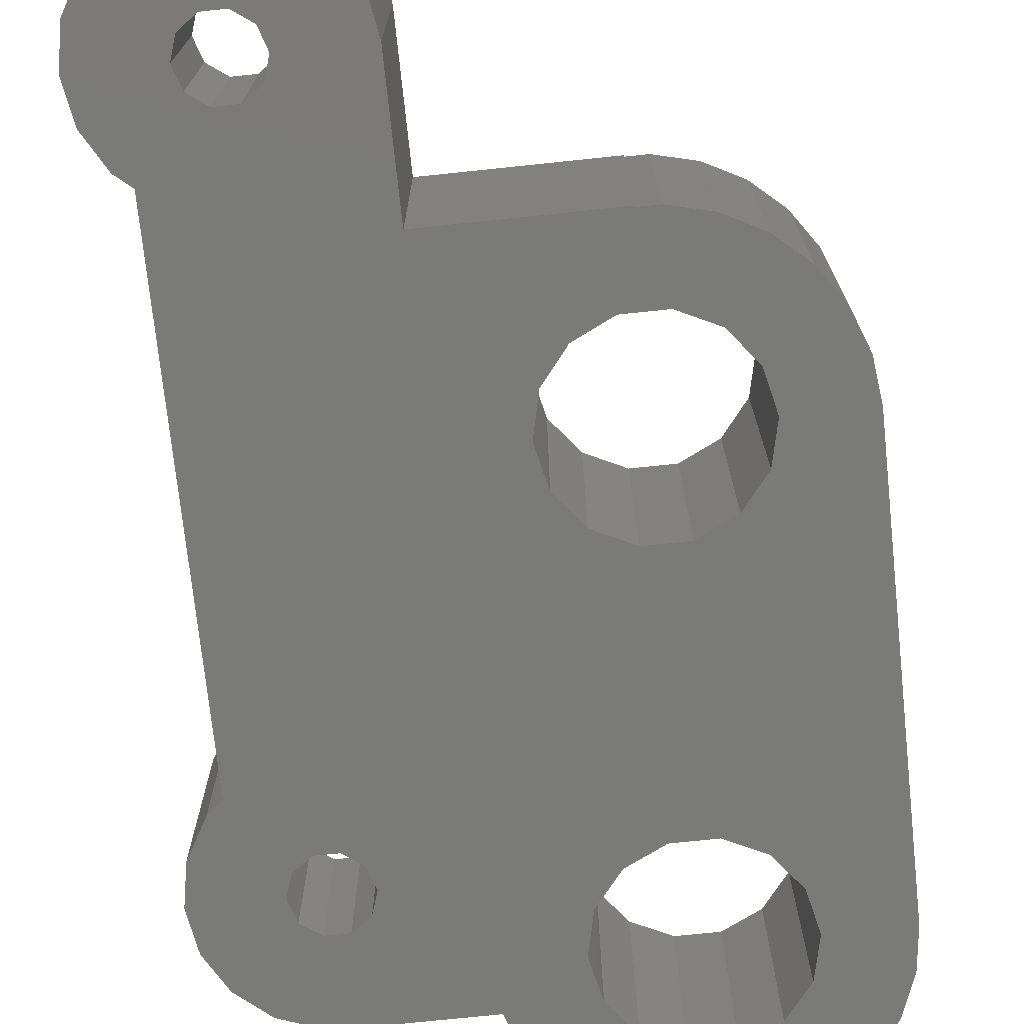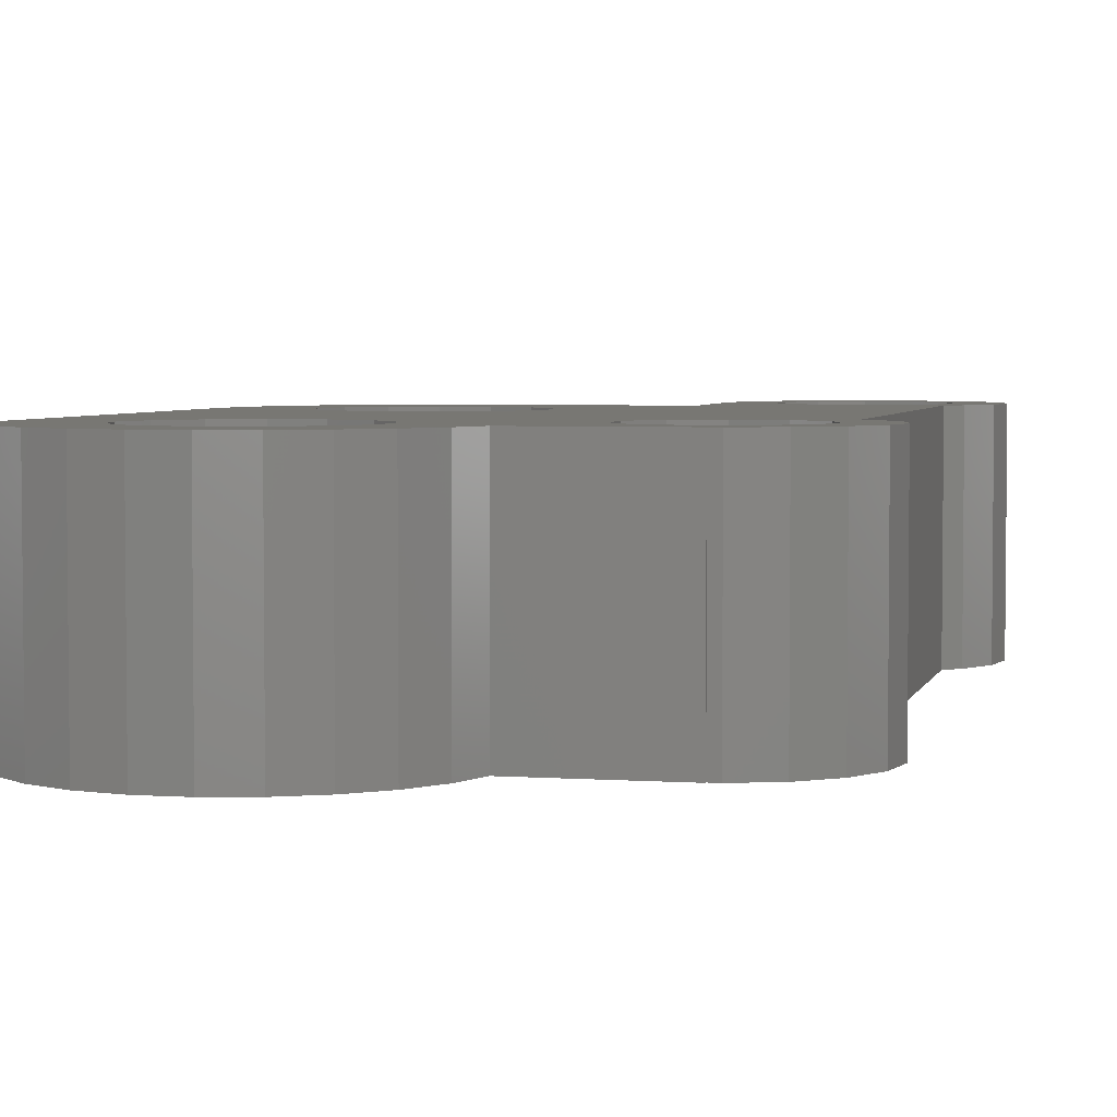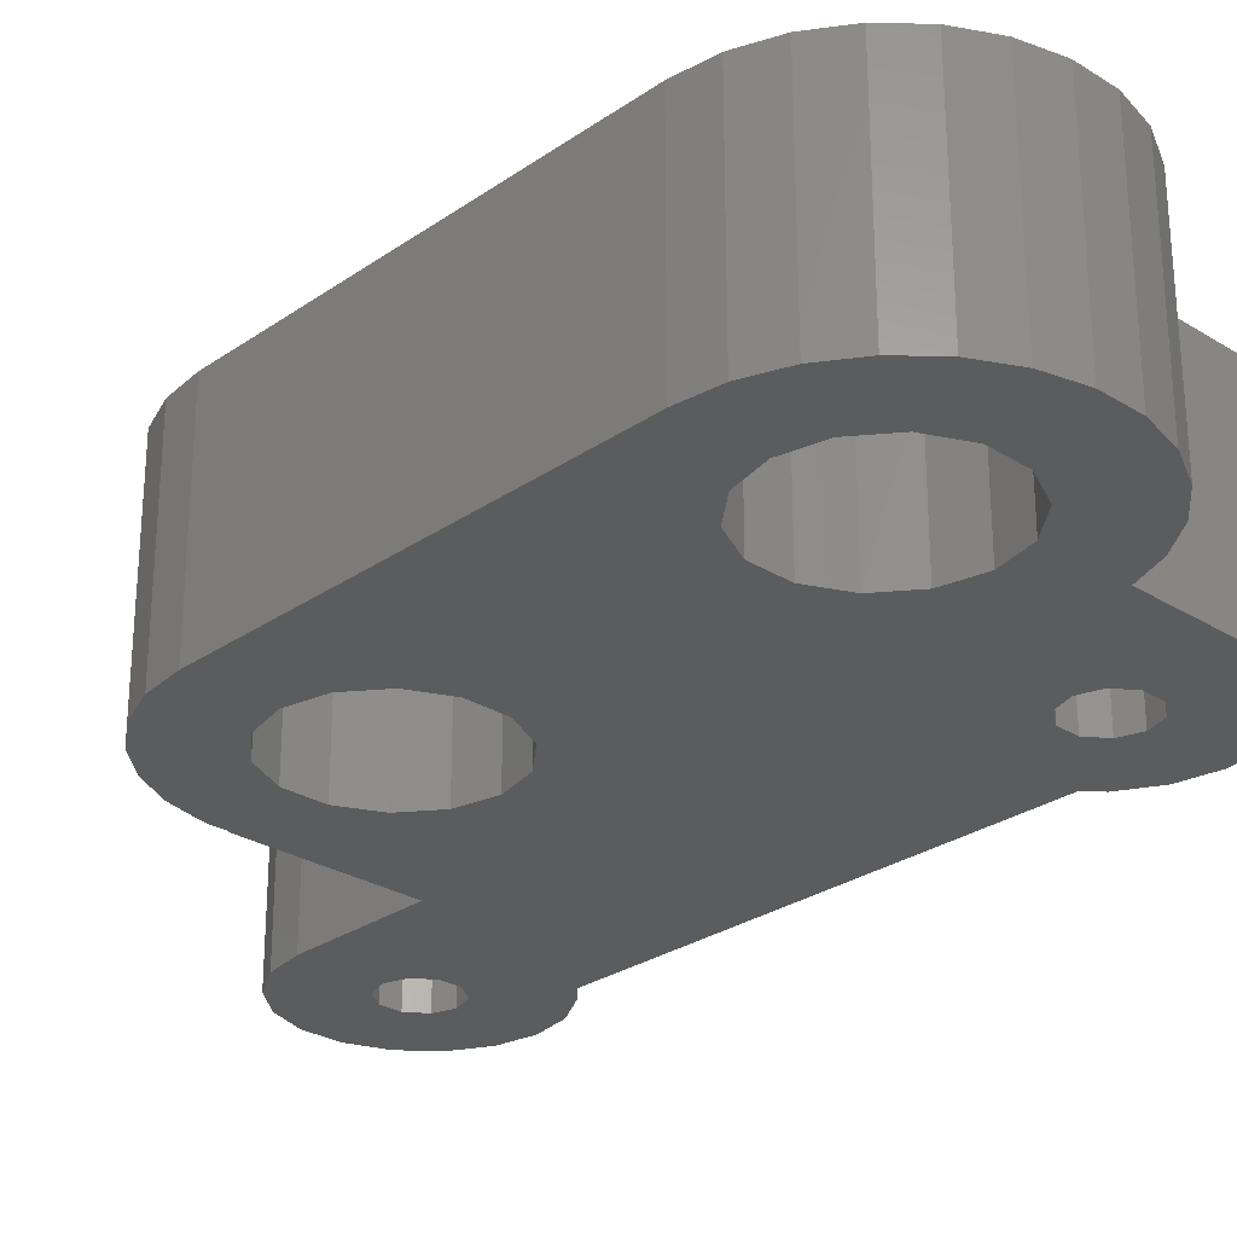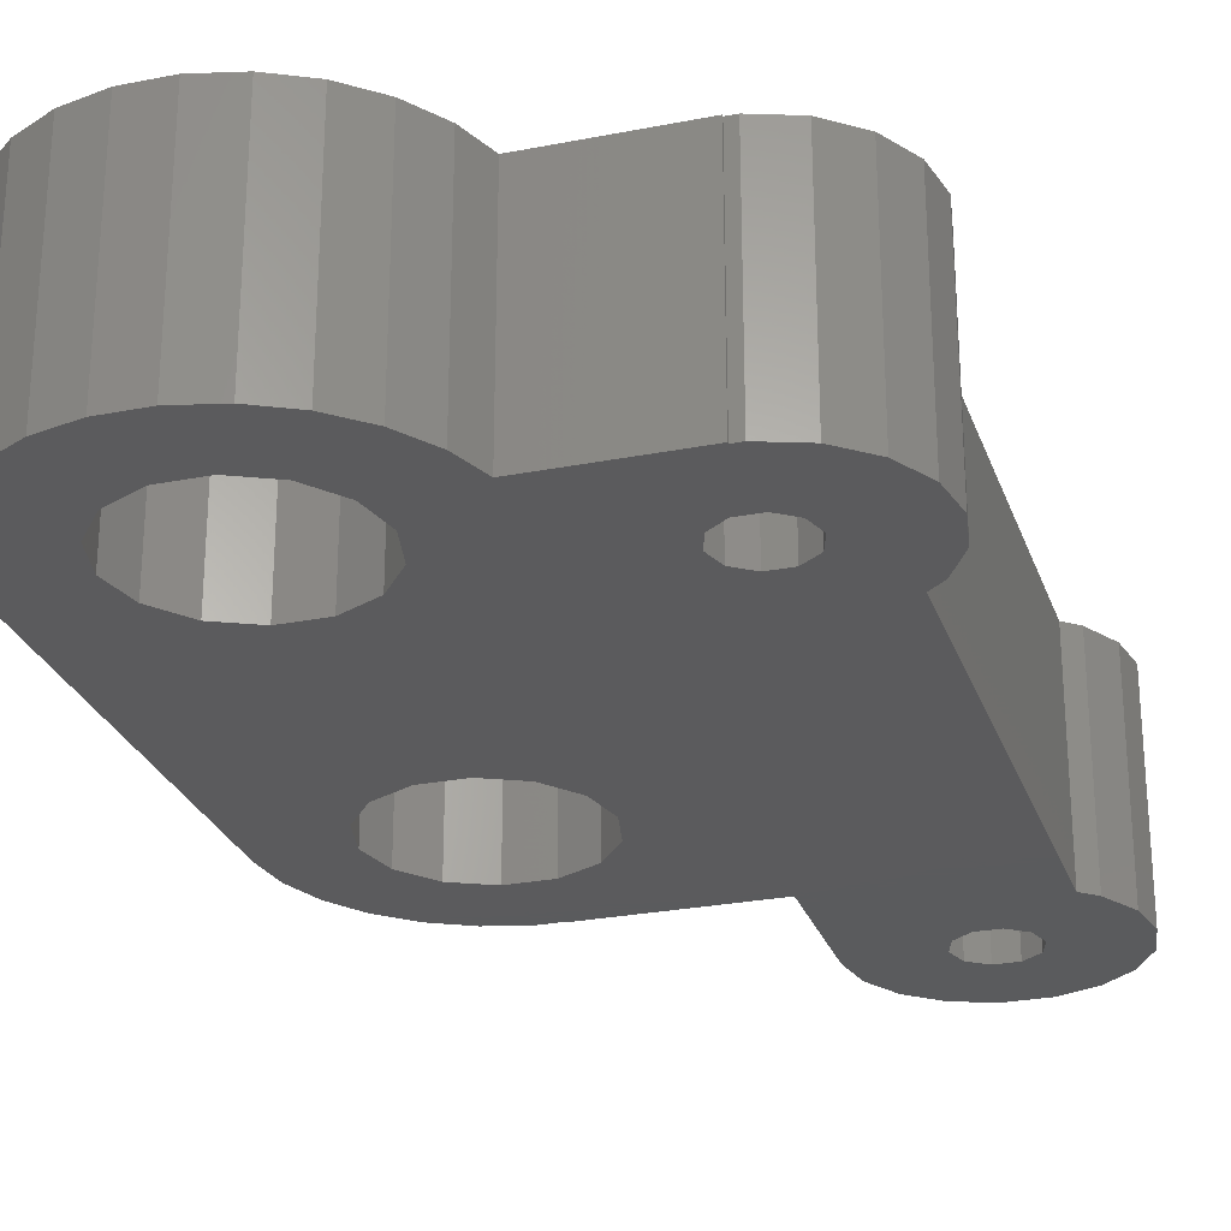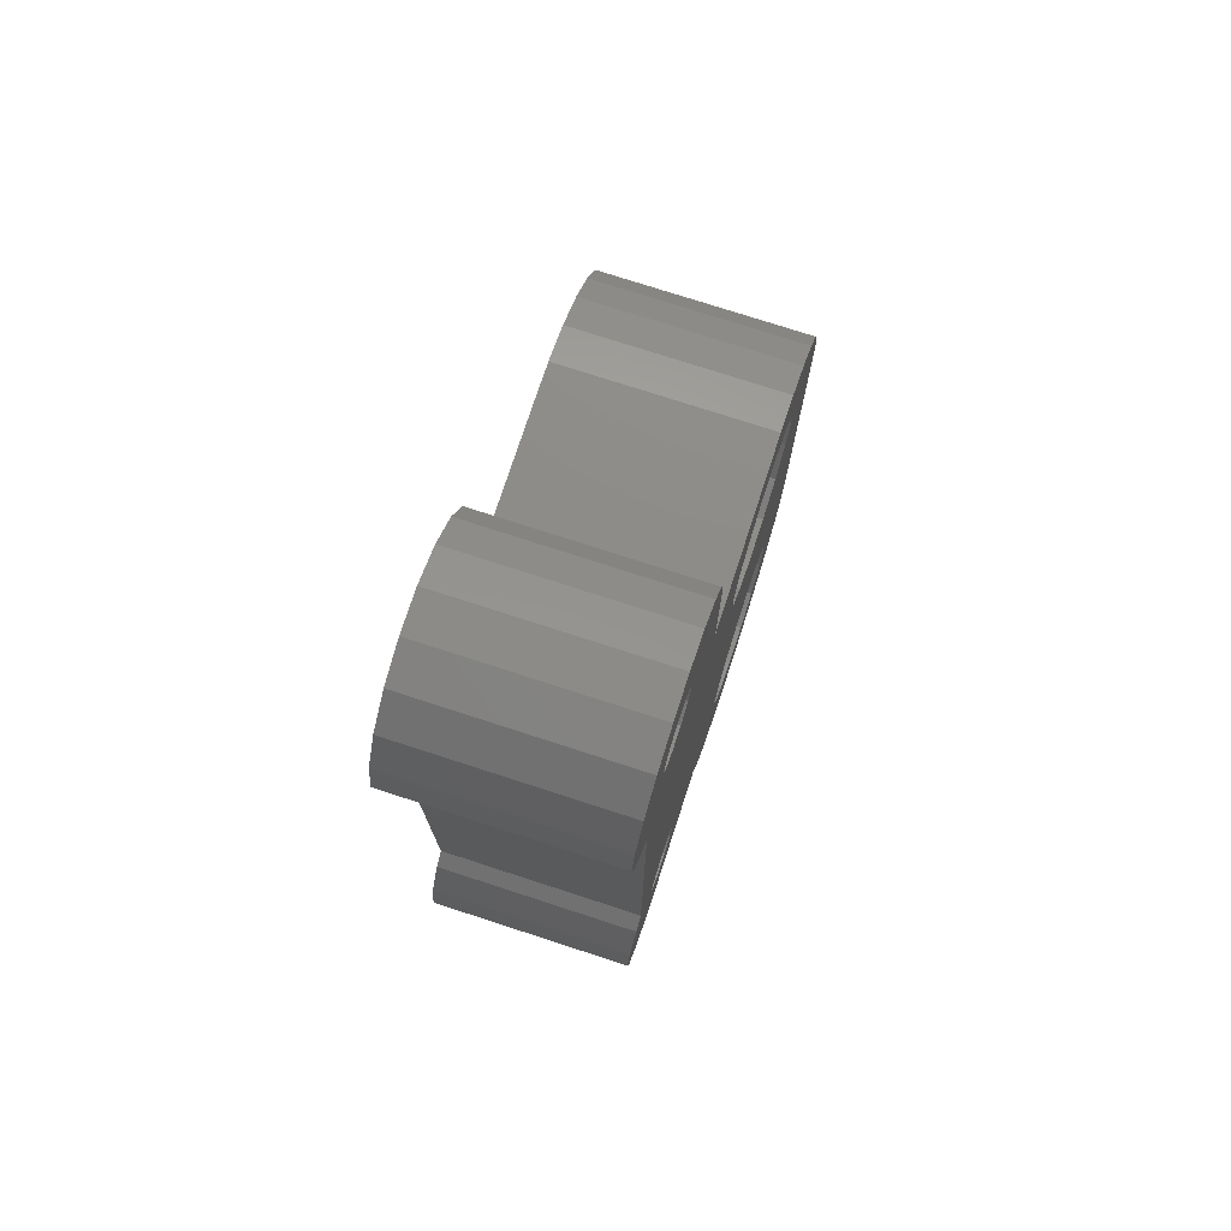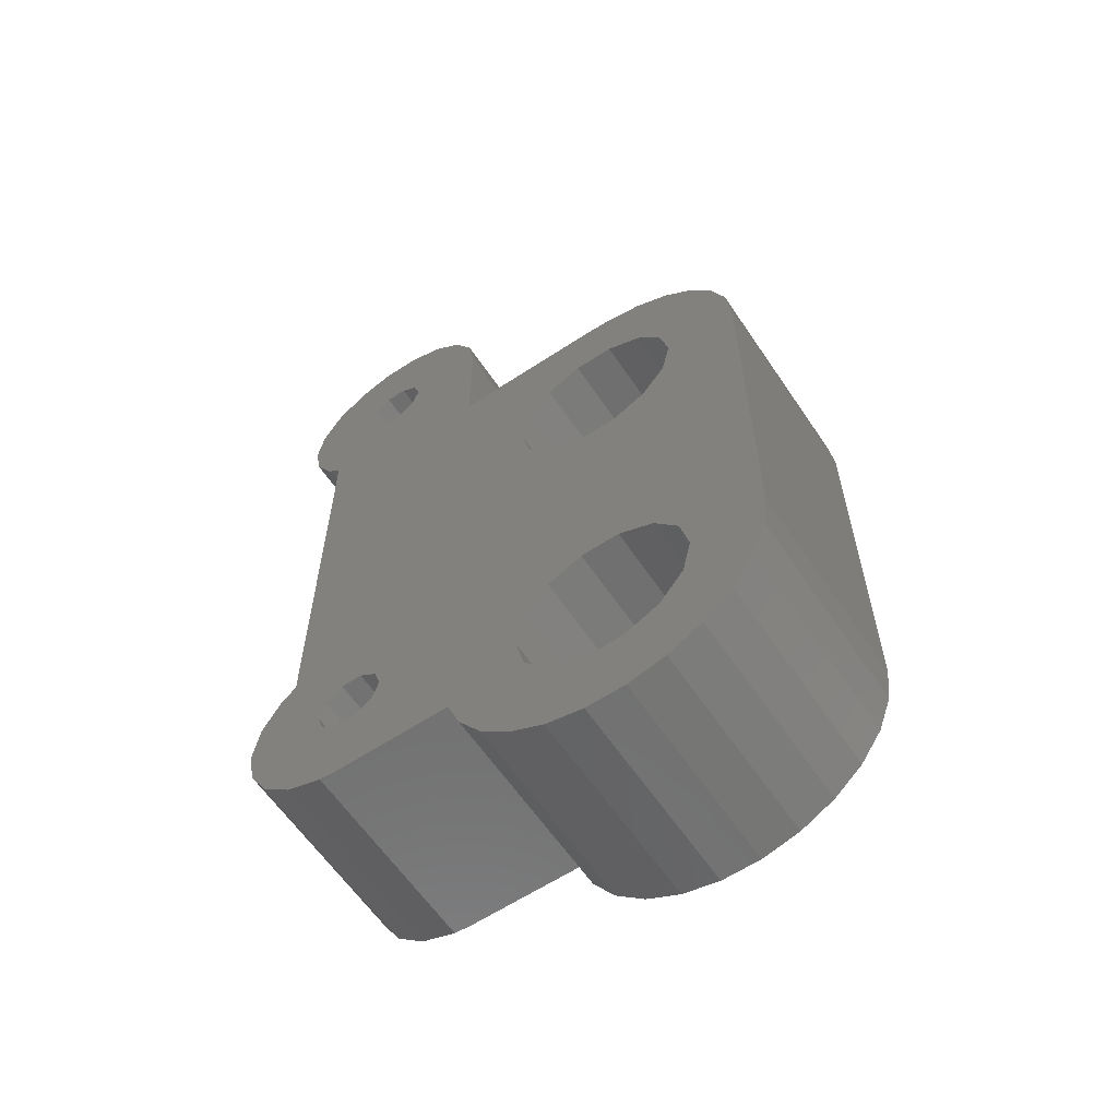
<metadata>
{"format":"stl","ext":"stl","renderer":"f3d","projection":"perspective","resolution":1024,"background":"white","views":[{"elev":-73.1,"azim":-174.0,"up":"+Z"},{"elev":3.9,"azim":13.3,"up":"+Z"},{"elev":-27.6,"azim":-43.5,"up":"+Z"},{"elev":-26.7,"azim":17.1,"up":"+Z"},{"elev":75.4,"azim":108.0,"up":"+Y"},{"elev":-61.0,"azim":-146.1,"up":"+Y"}]}
</metadata>
<code>
# stl→obj: 232 verts, 476 faces
v -8 10 0
v -8 10 10
v -8 30 0
v -8 30 10
v -7.768 8.085 0
v -7.768 8.085 10
v -7.768 31.91 0
v -7.084 33.72 0
v -5.988 35.3 0
v -4.545 36.58 0
v -4.35 30 0
v -2.837 37.48 0
v -2.712 33.4 0
v -0.9643 37.94 0
v -0.968 34.24 0
v 0 37.94 0
v 0 38 0
v 8 38 0
v 14.88 43.5 0
v 3.919 28.11 0
v 14.03 42.88 0
v 8 44.5 0
v 8.332 46.38 0
v 9.287 48.04 0
v 10.75 49.26 0
v 12.54 49.92 0
v 14.46 49.92 0
v 15.2 44.5 0
v 17.71 48.04 0
v 12.97 46.12 0
v 16.25 49.26 0
v 14.88 45.5 0
v 18.67 46.38 0
v 19 44.5 0
v 18.67 42.62 0
v 17 40.37 0
v 17.71 40.96 0
v -3.919 8.113 0
v -4.35 10 0
v 14.88 14.5 0
v 17.71 17.04 0
v 18.67 15.38 0
v 15.2 13.5 0
v 19 13.5 0
v 14.03 11.88 0
v 18.67 11.62 0
v 4.35 10 0
v 16.25 8.737 0
v 3.919 8.113 0
v 14.46 8.084 0
v 7.084 6.282 0
v 2.712 6.599 0
v 7.735 8 0
v -0.968 5.759 0
v 4.545 3.416 0
v 2.837 2.52 0
v 0.9643 2.058 0
v -0.9643 2.058 0
v -2.837 2.52 0
v -4.545 3.416 0
v -5.988 4.695 0
v -7.084 6.282 0
v -2.712 6.599 0
v 5.988 4.695 0
v 0.968 5.759 0
v 14 8 0
v 17.71 9.965 0
v 12.97 11.88 0
v 12.12 12.5 0
v 11.8 13.5 0
v 3.919 11.89 0
v 12.12 14.5 0
v -3.919 28.11 0
v 2.712 13.4 0
v 17 17.63 0
v -2.712 13.4 0
v -3.919 11.89 0
v -3.919 31.89 0
v -2.712 26.6 0
v 0.968 34.24 0
v 2.712 26.6 0
v 0.968 25.76 0
v -0.968 25.76 0
v 2.712 33.4 0
v 3.919 31.89 0
v 4.35 30 0
v 11.8 44.5 0
v 12.12 43.5 0
v 12.97 42.88 0
v 12.12 45.5 0
v 12.97 15.12 0
v 14 8.084 0
v 14.88 12.5 0
v 14.03 46.12 0
v 14.03 15.12 0
v 0.968 14.24 0
v -0.968 14.24 0
v -7.768 31.91 10
v -5.988 4.695 10
v -7.084 6.282 10
v -4.545 3.416 10
v -4.35 10 10
v -3.919 11.89 10
v 2.712 6.599 10
v 0.968 5.759 10
v 2.837 2.52 10
v 0.968 14.24 10
v 2.712 13.4 10
v 14 8 10
v 7.735 8 10
v 11.21 10.85 10
v 10.14 12.51 10
v 10.14 14.49 10
v 13 10.04 10
v 14 8.084 10
v 14.46 8.084 10
v -3.919 31.89 10
v -2.712 33.4 10
v -4.35 30 10
v 2.712 33.4 10
v 3.919 31.89 10
v 17 40.37 10
v 0.968 25.76 10
v 18.67 15.38 10
v 17.71 17.04 10
v 8 38 10
v 0.968 34.24 10
v 18.67 42.62 10
v 17.71 40.96 10
v -0.968 34.24 10
v 0 37.94 10
v 10.75 49.26 10
v 8.332 46.38 10
v 12.54 49.92 10
v 8 44.5 10
v 14.46 49.92 10
v 14.95 41.32 10
v -0.9643 37.94 10
v -2.712 6.599 10
v -3.919 8.113 10
v -2.837 2.52 10
v -2.712 13.4 10
v -0.968 14.24 10
v -2.837 37.48 10
v -4.545 36.58 10
v -5.988 35.3 10
v -7.084 33.72 10
v -0.968 5.759 10
v -0.9643 2.058 10
v 11.21 47.15 10
v 13 47.96 10
v 17 13.5 10
v 16.44 11.61 10
v 18.67 11.62 10
v 4.35 10 10
v 3.919 8.113 10
v 5.988 4.695 10
v 7.084 6.282 10
v 3.919 11.89 10
v 4.545 3.416 10
v 0.9643 2.058 10
v 13 16.96 10
v 14.95 16.68 10
v -0.968 25.76 10
v -3.919 28.11 10
v -2.712 26.6 10
v 17 17.63 10
v 4.35 30 10
v 3.919 28.11 10
v 2.712 26.6 10
v 16.44 15.39 10
v 19 13.5 10
v 14.95 47.68 10
v 16.25 49.26 10
v 11.21 16.15 10
v 14.95 10.32 10
v 16.25 8.737 10
v 17.71 9.965 10
v 17 44.5 10
v 16.44 42.61 10
v 19 44.5 10
v 16.44 46.39 10
v 18.67 46.38 10
v 17.71 48.04 10
v 0 38 10
v 13 41.04 10
v 9.287 48.04 10
v 10.14 45.49 10
v 10.14 43.51 10
v 11.21 41.85 10
v 12.12 14.5 7
v 11.8 13.5 7
v 12.12 12.5 7
v 12.97 15.12 7
v 14.03 15.12 7
v 14.88 14.5 7
v 15.2 13.5 7
v 14.88 12.5 7
v 14.03 11.88 7
v 12.97 11.88 7
v 12.12 45.5 7
v 11.8 44.5 7
v 12.12 43.5 7
v 12.97 46.12 7
v 14.03 46.12 7
v 14.88 45.5 7
v 15.2 44.5 7
v 14.88 43.5 7
v 14.03 42.88 7
v 12.97 42.88 7
v 11.21 10.85 7
v 10.14 12.51 7
v 10.14 14.49 7
v 13 10.04 7
v 14.95 10.32 7
v 16.44 11.61 7
v 17 13.5 7
v 16.44 15.39 7
v 14.95 16.68 7
v 13 16.96 7
v 11.21 16.15 7
v 10.14 45.49 7
v 10.14 43.51 7
v 11.21 41.85 7
v 13 41.04 7
v 14.95 41.32 7
v 16.44 42.61 7
v 17 44.5 7
v 16.44 46.39 7
v 14.95 47.68 7
v 13 47.96 7
v 11.21 47.15 7
f 1 2 3
f 3 2 4
f 1 5 2
f 2 5 6
f 1 3 5
f 5 3 7
f 5 7 8
f 5 8 9
f 5 9 10
f 11 10 12
f 13 12 14
f 15 14 16
f 16 17 18
f 19 20 21
f 22 23 18
f 18 23 24
f 18 24 25
f 18 25 26
f 18 26 27
f 28 29 19
f 30 27 31
f 32 31 29
f 19 29 33
f 5 33 34
f 5 34 35
f 36 35 37
f 5 35 36
f 38 5 39
f 40 41 42
f 43 42 44
f 45 44 46
f 47 48 49
f 49 48 50
f 49 51 52
f 49 53 51
f 54 55 5
f 5 55 56
f 5 56 57
f 5 57 58
f 5 58 59
f 5 59 60
f 5 60 61
f 5 61 62
f 63 5 38
f 52 64 65
f 65 55 54
f 63 54 5
f 64 55 65
f 49 66 53
f 51 64 52
f 47 67 48
f 68 47 69
f 70 71 72
f 73 5 11
f 74 75 41
f 74 41 71
f 5 76 77
f 5 77 39
f 5 10 11
f 78 11 12
f 79 5 73
f 15 16 80
f 81 5 82
f 79 83 5
f 84 18 85
f 83 82 5
f 85 18 86
f 86 87 88
f 89 20 86
f 89 86 88
f 20 5 81
f 16 18 84
f 16 84 80
f 18 90 86
f 18 27 90
f 72 71 91
f 78 12 13
f 13 14 15
f 49 92 66
f 49 50 92
f 43 44 93
f 47 68 46
f 68 45 46
f 93 44 45
f 30 31 94
f 40 42 43
f 95 41 40
f 91 41 95
f 71 41 91
f 87 86 90
f 19 5 20
f 20 89 21
f 32 29 28
f 5 19 33
f 94 31 32
f 90 27 30
f 75 74 96
f 75 96 97
f 76 5 36
f 97 76 36
f 75 97 36
f 47 46 67
f 71 70 69
f 71 69 47
f 3 4 7
f 7 4 98
f 4 2 6
f 99 4 100
f 100 4 6
f 101 4 99
f 102 4 101
f 102 103 4
f 104 105 106
f 107 108 4
f 109 4 110
f 111 4 109
f 112 113 4
f 114 115 116
f 117 118 4
f 119 117 4
f 120 121 122
f 123 124 125
f 126 127 128
f 127 129 128
f 130 131 118
f 132 133 134
f 134 135 136
f 130 127 126
f 137 126 128
f 131 138 4
f 139 140 141
f 142 143 4
f 144 4 138
f 145 4 144
f 146 4 145
f 147 4 146
f 98 4 147
f 141 140 101
f 140 102 101
f 103 142 4
f 148 139 149
f 150 151 136
f 143 107 4
f 152 153 154
f 155 156 157
f 155 157 158
f 110 4 108
f 110 159 158
f 110 108 159
f 156 104 160
f 159 155 158
f 157 156 160
f 160 104 106
f 106 105 161
f 105 148 161
f 161 148 149
f 149 139 141
f 111 112 4
f 162 163 164
f 119 4 165
f 123 164 124
f 127 120 122
f 126 131 130
f 166 165 4
f 127 122 129
f 123 125 167
f 122 121 167
f 121 168 167
f 168 169 167
f 169 170 167
f 170 123 167
f 171 152 172
f 151 173 174
f 113 175 4
f 114 111 115
f 175 166 4
f 176 114 177
f 162 164 166
f 153 176 178
f 179 180 181
f 124 163 172
f 124 164 163
f 163 171 172
f 172 152 154
f 154 153 178
f 178 176 177
f 177 114 116
f 115 111 109
f 175 162 166
f 182 179 183
f 135 150 136
f 136 151 174
f 174 173 184
f 184 182 183
f 183 179 181
f 126 185 131
f 181 180 128
f 180 137 128
f 137 186 126
f 118 131 4
f 187 133 132
f 133 135 134
f 135 188 150
f 173 182 184
f 135 189 188
f 135 190 189
f 190 126 186
f 135 126 190
f 5 62 6
f 6 62 100
f 62 61 100
f 100 61 99
f 99 61 60
f 101 99 60
f 101 60 59
f 141 101 59
f 141 59 58
f 149 141 58
f 149 58 57
f 161 149 57
f 161 57 56
f 106 161 56
f 106 56 55
f 160 106 55
f 160 55 64
f 157 160 64
f 157 64 51
f 158 157 51
f 158 51 53
f 110 158 53
f 110 53 66
f 109 110 66
f 109 66 92
f 115 109 92
f 115 92 50
f 116 115 50
f 116 50 48
f 177 116 48
f 177 48 67
f 178 177 67
f 178 67 46
f 154 178 46
f 154 46 44
f 172 154 44
f 44 42 124
f 172 44 124
f 42 41 125
f 124 42 125
f 75 167 41
f 41 167 125
f 167 75 36
f 122 167 36
f 122 36 37
f 129 122 37
f 129 37 35
f 128 129 35
f 128 35 34
f 181 128 34
f 34 33 183
f 181 34 183
f 33 29 184
f 183 33 184
f 31 174 29
f 29 174 184
f 27 136 31
f 31 136 174
f 26 134 27
f 27 134 136
f 25 132 26
f 26 132 134
f 24 187 25
f 25 187 132
f 23 133 24
f 24 133 187
f 22 135 23
f 23 135 133
f 18 126 22
f 22 126 135
f 17 185 18
f 18 185 126
f 16 131 17
f 17 131 185
f 14 138 16
f 16 138 131
f 12 144 14
f 14 144 138
f 10 145 12
f 12 145 144
f 9 146 10
f 10 146 145
f 8 147 9
f 9 147 146
f 7 98 8
f 8 98 147
f 77 103 102
f 39 77 102
f 102 140 38
f 39 102 38
f 76 142 103
f 77 76 103
f 97 143 142
f 76 97 142
f 96 107 143
f 97 96 143
f 74 108 107
f 96 74 107
f 159 108 71
f 71 108 74
f 155 159 47
f 47 159 71
f 155 47 156
f 156 47 49
f 156 49 104
f 104 49 52
f 104 52 105
f 105 52 65
f 105 65 148
f 148 65 54
f 148 54 139
f 139 54 63
f 140 139 63
f 38 140 63
f 119 165 73
f 11 119 73
f 78 117 119
f 11 78 119
f 13 118 117
f 78 13 117
f 15 130 118
f 13 15 118
f 80 127 130
f 15 80 130
f 84 120 127
f 80 84 127
f 121 120 85
f 85 120 84
f 168 121 86
f 86 121 85
f 168 86 169
f 169 86 20
f 169 20 170
f 170 20 81
f 170 81 123
f 123 81 82
f 123 82 164
f 164 82 83
f 164 83 166
f 166 83 79
f 165 166 79
f 73 165 79
f 72 191 192
f 70 72 192
f 192 193 69
f 70 192 69
f 91 194 191
f 72 91 191
f 95 195 194
f 91 95 194
f 40 196 195
f 95 40 195
f 197 196 43
f 43 196 40
f 197 43 198
f 198 43 93
f 198 93 199
f 199 93 45
f 199 45 200
f 200 45 68
f 200 68 193
f 193 68 69
f 90 201 202
f 87 90 202
f 202 203 88
f 87 202 88
f 30 204 201
f 90 30 201
f 94 205 204
f 30 94 204
f 32 206 205
f 94 32 205
f 207 206 28
f 28 206 32
f 207 28 208
f 208 28 19
f 208 19 209
f 209 19 21
f 209 21 210
f 210 21 89
f 210 89 203
f 203 89 88
f 112 111 211
f 212 112 211
f 213 113 112
f 212 213 112
f 114 214 111
f 111 214 211
f 176 215 114
f 114 215 214
f 153 216 176
f 176 216 215
f 152 217 153
f 153 217 216
f 152 171 217
f 217 171 218
f 218 171 163
f 219 218 163
f 219 163 162
f 220 219 162
f 220 162 175
f 221 220 175
f 221 175 113
f 213 221 113
f 222 188 189
f 223 222 189
f 189 190 224
f 223 189 224
f 186 225 190
f 190 225 224
f 137 226 186
f 186 226 225
f 180 227 137
f 137 227 226
f 179 228 180
f 180 228 227
f 179 182 228
f 228 182 229
f 229 182 173
f 230 229 173
f 230 173 151
f 231 230 151
f 231 151 150
f 232 231 150
f 232 150 188
f 222 232 188
f 211 214 215
f 199 211 216
f 216 211 215
f 199 200 211
f 196 197 218
f 213 211 221
f 212 211 213
f 221 211 192
f 221 191 220
f 221 192 191
f 220 194 219
f 191 194 220
f 219 195 218
f 195 196 218
f 218 197 217
f 217 198 216
f 198 199 216
f 197 198 217
f 194 195 219
f 193 192 211
f 200 193 211
f 224 225 226
f 209 224 227
f 227 224 226
f 209 210 224
f 206 207 229
f 222 224 232
f 223 224 222
f 232 224 202
f 232 201 231
f 232 202 201
f 231 204 230
f 201 204 231
f 230 205 229
f 205 206 229
f 229 207 228
f 228 208 227
f 208 209 227
f 207 208 228
f 204 205 230
f 203 202 224
f 210 203 224

</code>
